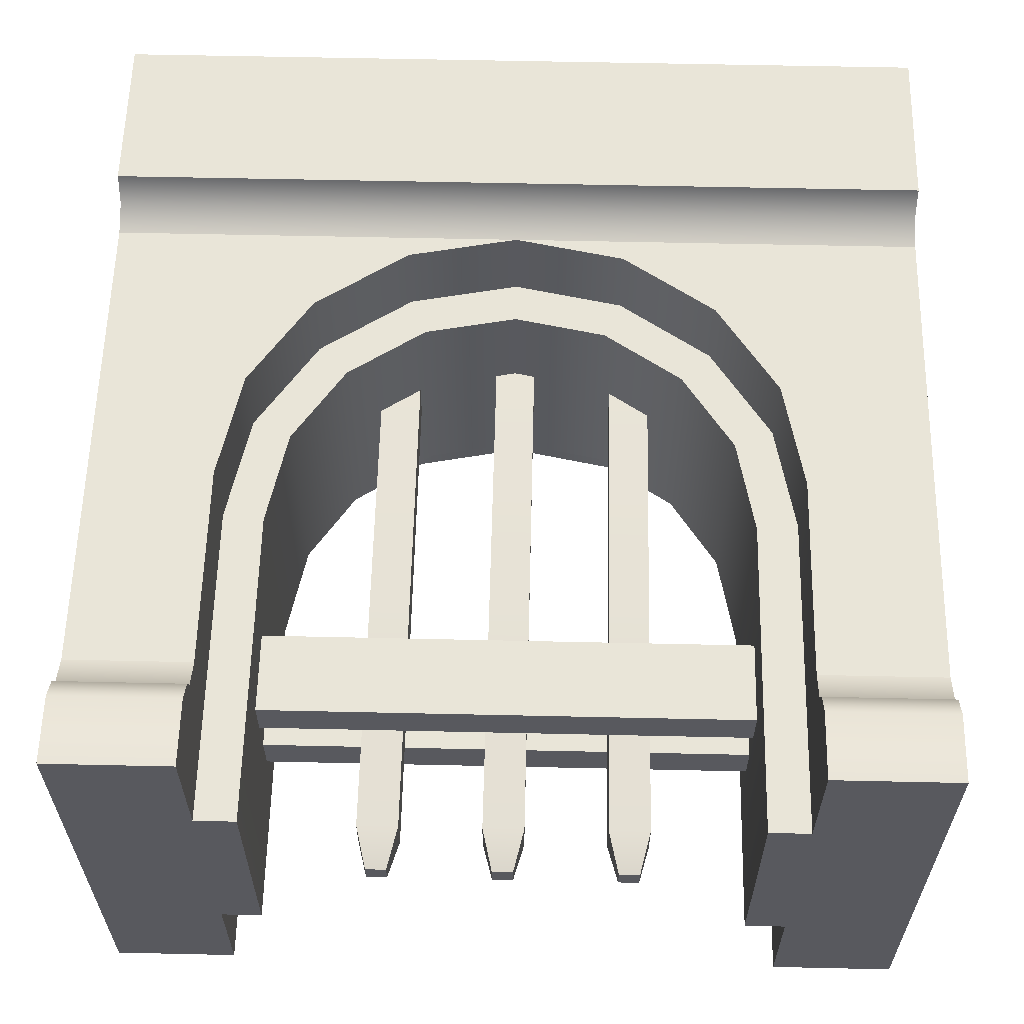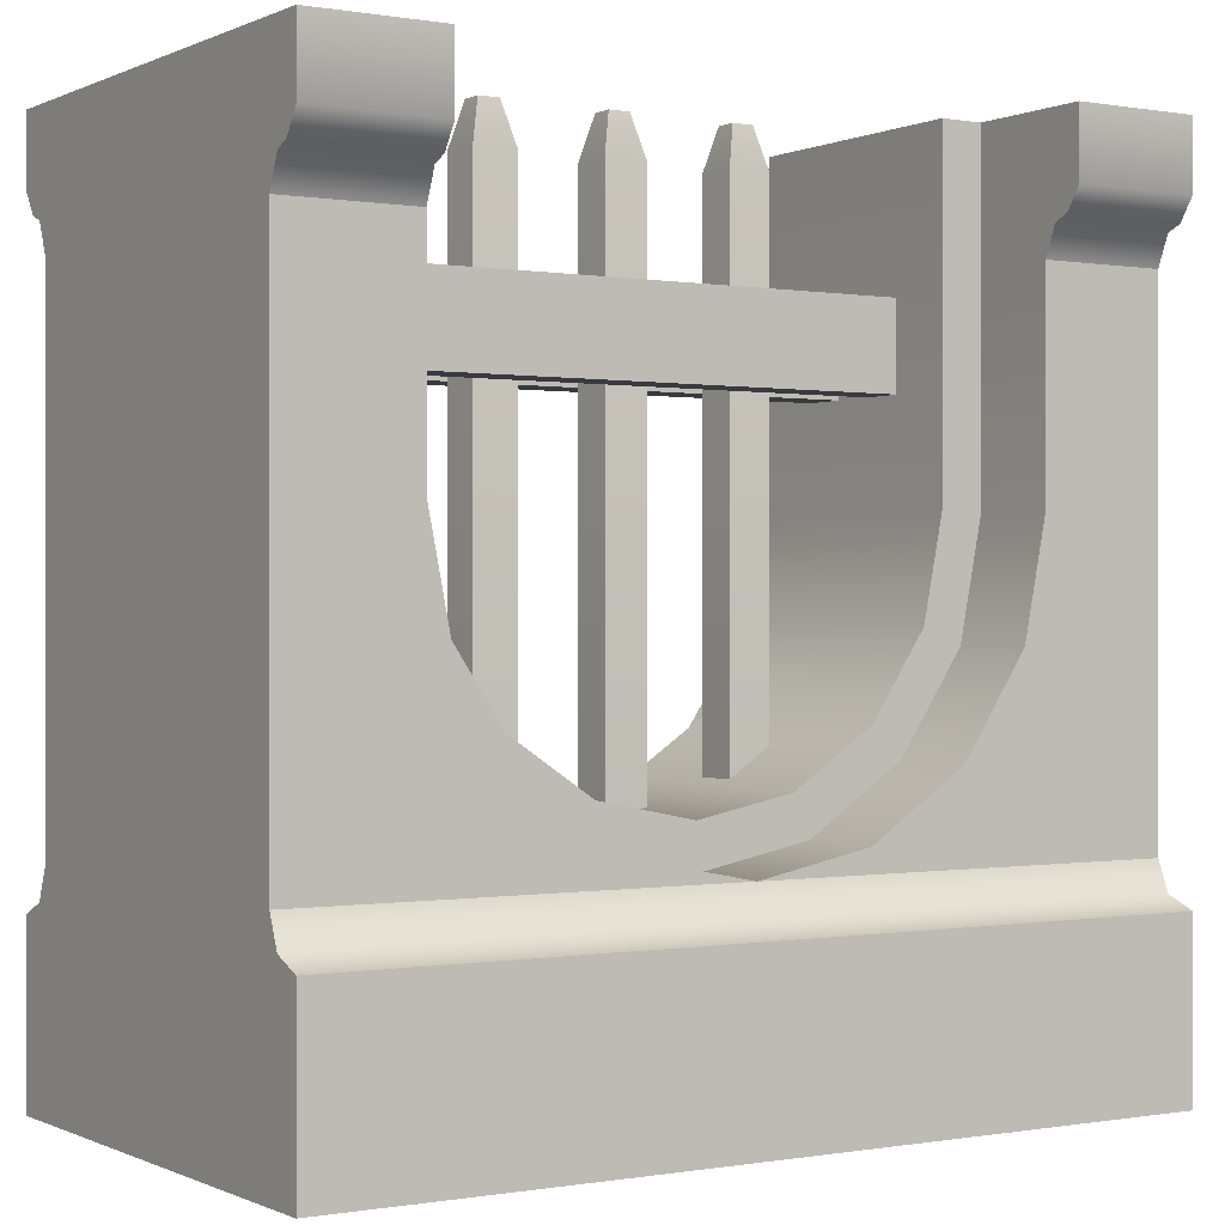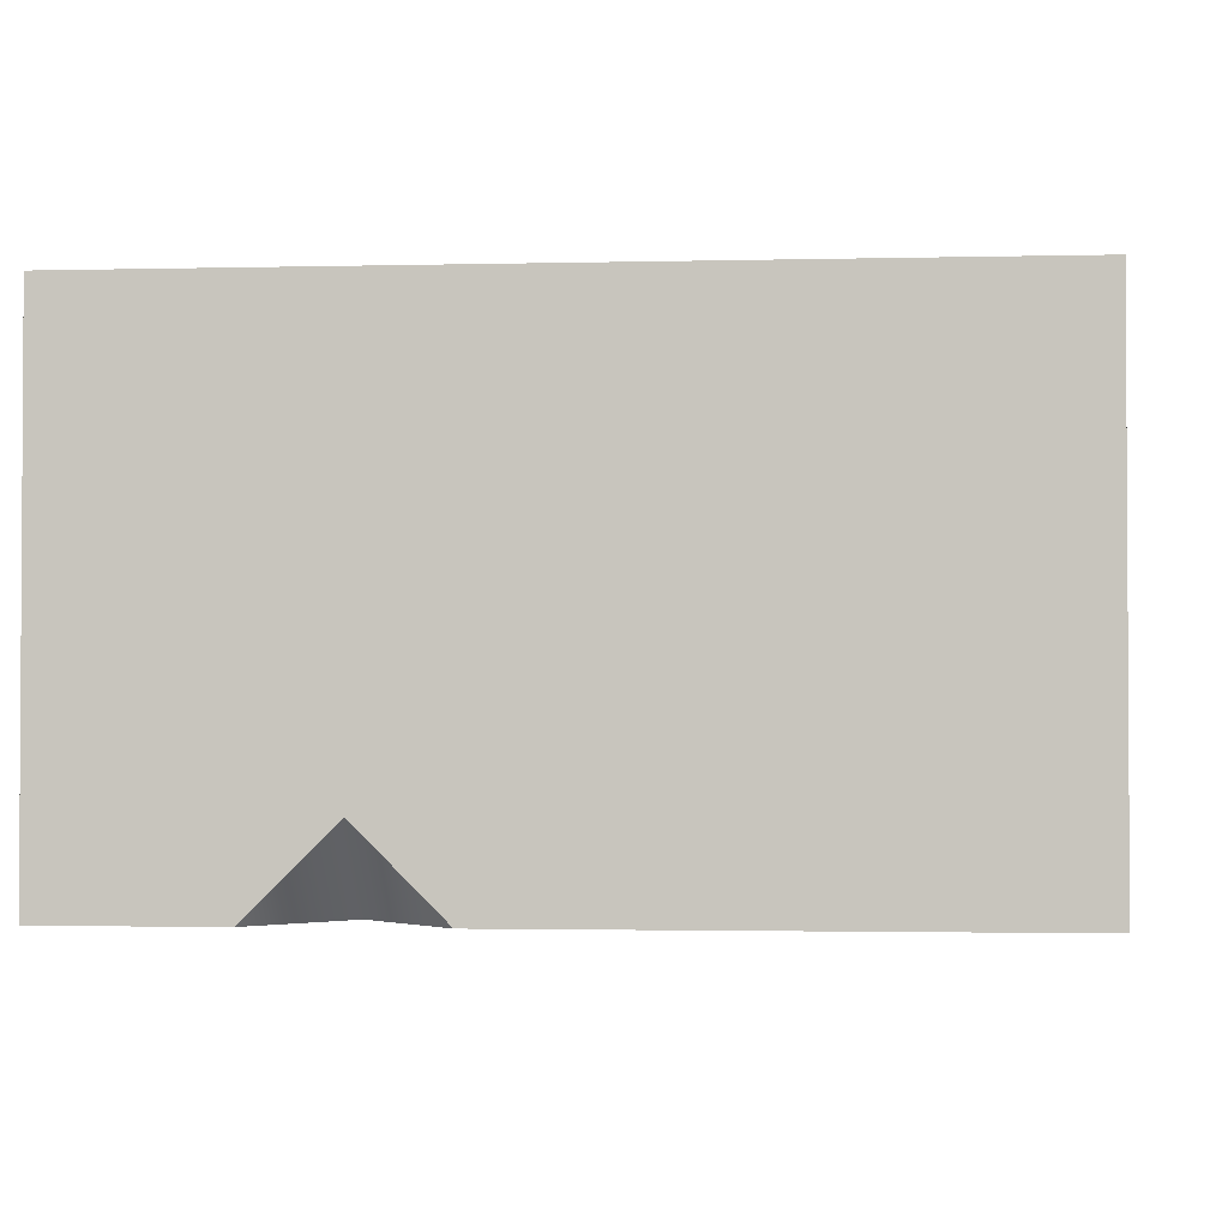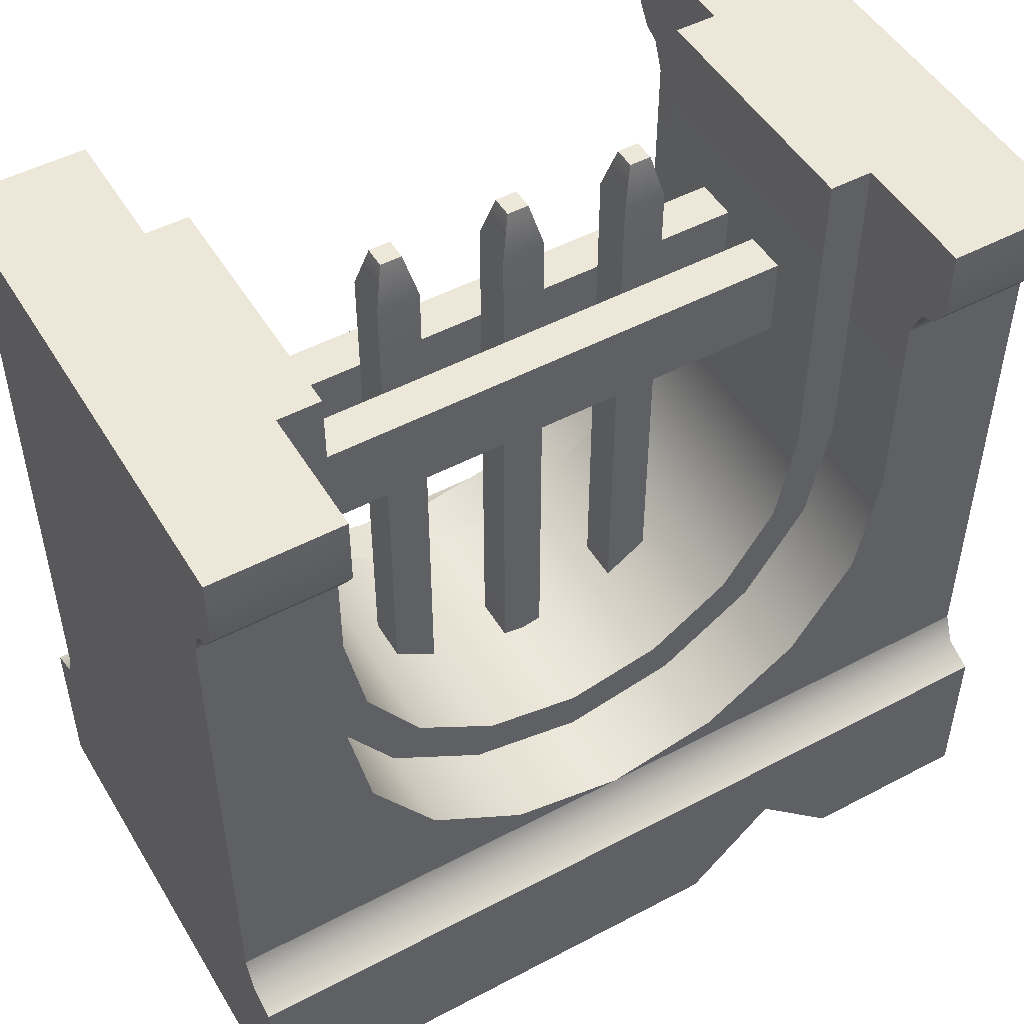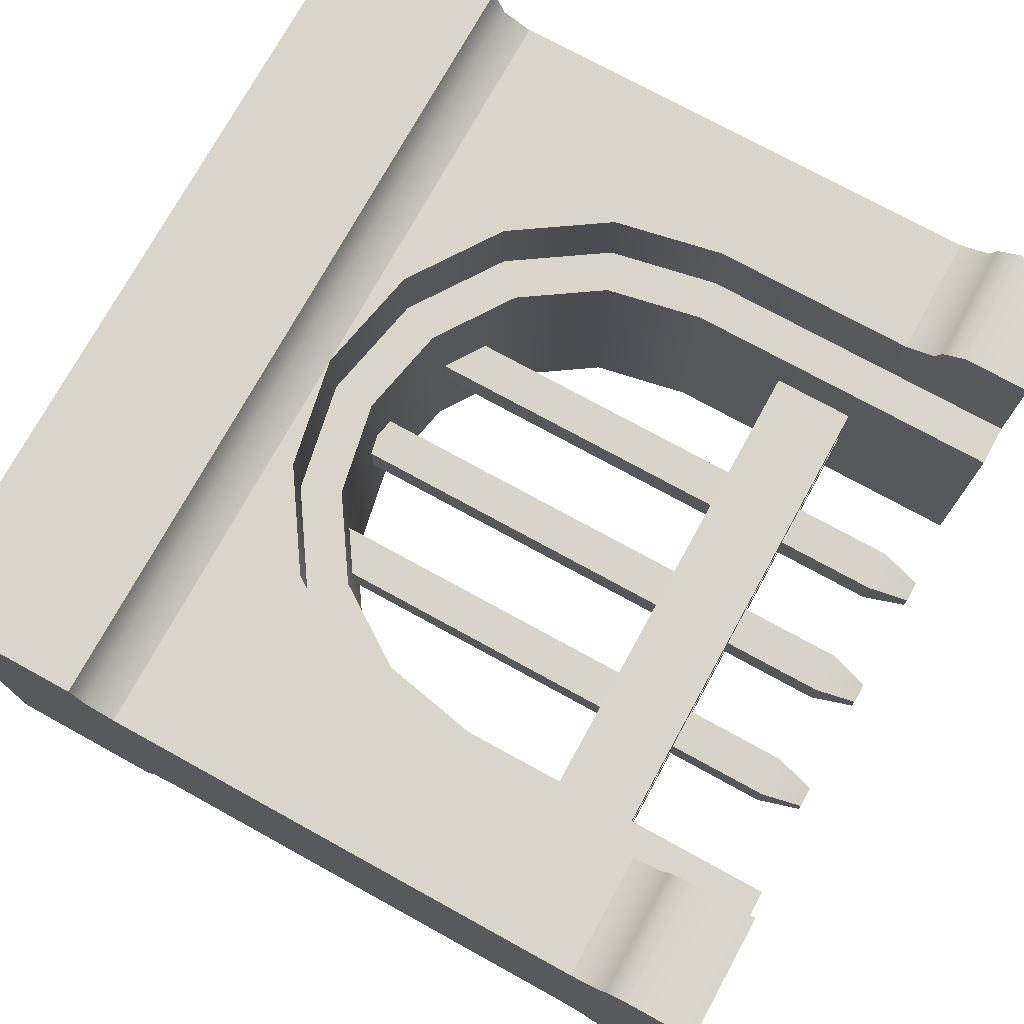
<metadata>
{"format":"obj","ext":"obj","renderer":"f3d","projection":"perspective","resolution":1024,"background":"white","views":[{"elev":59.7,"azim":1.3,"up":"+Y"},{"elev":-0.1,"azim":147.5,"up":"+Z"},{"elev":-2.0,"azim":-174.9,"up":"+Y"},{"elev":49.9,"azim":-30.2,"up":"+Z"},{"elev":74.7,"azim":-61.2,"up":"+Y"}]}
</metadata>
<code>
o wall-gate
v 0.35 -0.25 -0.15
v 0.5 -0.25 -0.15
v 0.35 -0.25 -0.4
v 0.5 -0.25 -0.75
v 0.3234 -0.25 -0.5339
v 0.2475 -0.25 -0.6475
v 0.1339 -0.25 -0.7234
v 0 -0.25 -0.75
v -0.5 -0.25 -0.75
v -0.1339 -0.25 -0.7234
v -0.2475 -0.25 -0.6475
v -0.3234 -0.25 -0.5339
v -0.35 -0.25 -0.4
v -0.35 -0.25 -0.15
v -0.5 -0.25 -0.15
v 0.1339 0.25 -0.7234
v 0.1339 0.15 -0.7234
v 0 0.25 -0.75
v 0 0.15 -0.75
v -0.2475 -0.15 -0.6475
v -0.3234 -0.15 -0.5339
v 0 -0.15 -0.75
v -0.1339 -0.15 -0.7234
v -0.1339 0.25 -0.7234
v -0.1339 0.15 -0.7234
v -0.2475 0.25 -0.6475
v -0.2475 0.15 -0.6475
v 0.35 0.15 -0.15
v 0.35 0.15 -0.4
v 0.35 0.25 -0.15
v 0.35 0.25 -0.4
v 0.2475 0.25 -0.6475
v 0.2475 0.15 -0.6475
v 0.35 -0.15 -0.4
v 0.35 -0.15 -0.15
v 0.3234 0.15 -0.5339
v 0.3234 0.25 -0.5339
v 0.3234 -0.15 -0.5339
v -0.3234 0.15 -0.5339
v -0.35 0.15 -0.4
v -0.3234 0.25 -0.5339
v -0.35 0.25 -0.4
v -0.35 0.25 -0.15
v -0.5 0.25 -0.15
v -0.5 0.25 -0.75
v 0.5 0.25 -0.75
v 0.5 0.25 -0.7
v 0.5 0.25 -0.15
v -0.35 -0.15 -0.4
v 0.1339 -0.15 -0.7234
v 0.2475 -0.15 -0.6475
v -0.35 0.15 -0.15
v -0.35 -0.15 -0.15
v -0.35 -0.3 -0
v -0.35 0.3 -0
v -0.35 -0.3 -0.08087
v -0.35 -0.2823 -0.1073
v -0.35 -0.2646 -0.1146
v -0.35 -0.25 -0.15
v -0.35 0.25 -0.15
v -0.35 0.2646 -0.1146
v -0.35 0.2823 -0.1073
v -0.35 0.3 -0.08087
v -0.5 0.3 -0
v -0.5 0.3 -0.08087
v -0.5 0.2823 -0.1073
v -0.5 0.2646 -0.1146
v -0.5 -0.3 -0
v -0.5 -0.3 -0.08087
v -0.5 -0.2823 -0.1073
v -0.5 -0.2646 -0.1146
v 0.5 -0.3 -0
v 0.5 0.3 -0
v 0.5 -0.3 -0.08087
v 0.5 -0.2823 -0.1073
v 0.5 -0.2646 -0.1146
v 0.5 0.2646 -0.1146
v 0.5 0.2823 -0.1073
v 0.5 0.3 -0.08087
v 0.35 0.3 -0
v 0.35 0.3 -0.08087
v 0.35 0.2823 -0.1073
v 0.35 0.2646 -0.1146
v 0.35 0.25 -0.15
v 0.35 -0.3 -0
v 0.35 -0.3 -0.08087
v 0.35 -0.2823 -0.1073
v 0.35 -0.2646 -0.1146
v 0.35 -0.25 -0.15
v 0.35 0.15 0
v 0.3 0.15 0
v 0.3 0.15 -0.3951
v 0.2763 0.15 -0.5144
v 0.2114 0.15 -0.6114
v 0.1144 0.15 -0.6763
v -0 0.15 -0.699
v -0 0.15 -0.75
v -0.1144 0.15 -0.6763
v -0.2114 0.15 -0.6114
v -0.2763 0.15 -0.5144
v -0.3 0.15 -0.3951
v -0.35 0.15 -0
v -0.3 0.15 -0
v -0.1144 -0.15 -0.6763
v -0.2114 -0.15 -0.6114
v 0.1144 -0.15 -0.6763
v -0 -0.15 -0.699
v -0.35 -0.15 -0
v -0.3 -0.15 -0
v -0.3 -0.15 -0.3951
v -0.2763 -0.15 -0.5144
v -0 -0.15 -0.75
v 0.2114 -0.15 -0.6114
v 0.2763 -0.15 -0.5144
v 0.3 -0.15 -0.3951
v 0.35 -0.15 -0
v 0.3 -0.15 -0
v 0.2 -0.3 -0.9
v 0.3 -0.3 -1
v 0.2 -0.2 -1
v 0.1 -0.3 -1
v 0.5 -0.2646 -0.7854
v 0.5 -0.3 -0.8
v -0.5 -0.2646 -0.7854
v -0.5 -0.3 -0.8
v 0.5 0.3 -0.8
v 0.5 0.2646 -0.7854
v -0.5 0.3 -0.8
v -0.5 0.2646 -0.7854
v 0.5 -0.3 -1
v 0.5 0.3 -1
v -0.5 0.3 -1
v -0.5 -0.3 -1
v -0.3 0.025 -0.1748
v 0.3 0.025 -0.1748
v -0.3 0.025 -0.2748
v 0.3 0.025 -0.2748
v 0.3 0.075 -0.1748
v -0.3 0.075 -0.1748
v 0.3 0.075 -0.2748
v -0.3 0.075 -0.2748
v -0.1375 -0.0125 -0
v -0.1375 0.0125 -0
v -0.125 -0.025 -0.05
v -0.125 0.025 -0.05
v 0.0125 -0.0125 -0
v 0.0125 0.0125 -0
v 0.025 -0.025 -0.05
v 0.025 0.025 -0.05
v -0.1625 -0.0125 -0
v -0.1625 0.0125 -0
v 0.125 -0.025 -0.05
v 0.1375 -0.0125 -0
v 0.175 -0.025 -0.05
v 0.1625 -0.0125 0
v 0.125 0.025 -0.05
v 0.175 0.025 -0.05
v 0.1375 0.0125 -0
v 0.1625 0.0125 0
v -0.025 0.025 -0.05
v -0.0125 0.0125 -0
v -0.0125 -0.0125 -0
v -0.025 -0.025 -0.05
v -0.175 0.025 -0.05
v -0.175 0.025 -0.8248
v -0.125 0.025 -0.8248
v -0.175 -0.025 -0.05
v -0.025 0.025 -0.8248
v 0.025 0.025 -0.8248
v 0.125 0.025 -0.8248
v 0.175 0.025 -0.8248
v 0.175 -0.025 -0.8248
v 0.125 -0.025 -0.8248
v -0.025 -0.025 -0.8248
v 0.025 -0.025 -0.8248
v -0.175 -0.025 -0.8248
v -0.125 -0.025 -0.8248
v -0.3 -0.075 -0.1748
v 0.3 -0.075 -0.1748
v -0.3 -0.075 -0.2748
v 0.3 -0.075 -0.2748
v 0.3 -0.025 -0.1748
v -0.3 -0.025 -0.1748
v 0.3 -0.025 -0.2748
v -0.3 -0.025 -0.2748
f 3 2 1
f 2 3 4
f 4 3 5
f 4 5 6
f 4 6 7
f 4 7 8
f 10 9 8
f 11 9 10
f 12 9 11
f 13 9 12
f 14 9 13
f 9 14 15
f 18 17 16
f 17 18 19
f 20 12 11
f 12 20 21
f 23 8 22
f 8 23 10
f 26 25 24
f 25 26 27
f 30 29 28
f 29 30 31
f 16 33 32
f 33 16 17
f 24 19 18
f 19 24 25
f 1 34 3
f 34 1 35
f 31 36 29
f 36 31 37
f 34 5 3
f 5 34 38
f 41 40 39
f 40 41 42
f 42 44 43
f 44 42 45
f 45 42 41
f 45 41 26
f 45 26 24
f 45 24 18
f 16 46 18
f 16 47 46
f 32 47 16
f 37 47 32
f 31 47 37
f 30 47 31
f 47 30 48
f 21 13 12
f 13 21 49
f 22 7 50
f 7 22 8
f 20 10 23
f 10 20 11
f 38 6 5
f 6 38 51
f 37 33 36
f 33 37 32
f 26 39 27
f 39 26 41
f 42 52 40
f 52 42 43
f 50 6 51
f 6 50 7
f 49 14 13
f 14 49 53
f 46 2 4
f 2 46 48
f 48 46 47
f 15 45 9
f 45 15 44
f 56 55 54
f 55 56 57
f 55 57 58
f 55 58 59
f 55 59 60
f 55 60 61
f 55 61 62
f 55 62 63
f 63 64 55
f 64 63 65
f 62 65 63
f 65 62 66
f 67 62 61
f 62 67 66
f 60 67 61
f 67 60 44
f 55 68 54
f 68 55 64
f 68 56 54
f 56 68 69
f 69 57 56
f 57 69 70
f 64 69 68
f 69 64 70
f 70 64 71
f 71 64 15
f 15 64 44
f 44 64 67
f 67 64 66
f 66 64 65
f 70 58 57
f 58 70 71
f 71 59 58
f 59 71 15
f 74 73 72
f 73 74 75
f 73 75 76
f 73 76 2
f 73 2 48
f 73 48 77
f 73 77 78
f 73 78 79
f 79 80 73
f 80 79 81
f 78 81 79
f 81 78 82
f 83 78 77
f 78 83 82
f 48 83 77
f 83 48 84
f 73 85 72
f 85 73 80
f 85 74 72
f 74 85 86
f 86 75 74
f 75 86 87
f 80 86 85
f 86 80 87
f 87 80 88
f 88 80 89
f 89 80 84
f 84 80 83
f 83 80 82
f 82 80 81
f 87 76 75
f 76 87 88
f 88 2 76
f 2 88 89
f 29 91 90
f 91 29 92
f 92 29 93
f 93 29 36
f 93 36 94
f 94 36 33
f 94 33 95
f 95 33 17
f 95 17 96
f 25 96 17
f 25 17 97
f 25 98 96
f 27 98 25
f 27 99 98
f 39 99 27
f 39 100 99
f 40 100 39
f 40 101 100
f 102 101 40
f 101 102 103
f 99 104 98
f 104 99 105
f 95 107 106
f 107 95 96
f 49 109 108
f 109 49 110
f 110 49 111
f 111 49 21
f 111 21 105
f 105 21 20
f 105 20 104
f 104 20 23
f 104 23 107
f 50 107 23
f 50 23 112
f 50 106 107
f 51 106 50
f 51 113 106
f 38 113 51
f 38 114 113
f 34 114 38
f 34 115 114
f 116 115 34
f 115 116 117
f 92 114 115
f 114 92 93
f 93 113 114
f 113 93 94
f 91 115 117
f 115 91 92
f 95 113 94
f 113 95 106
f 98 107 96
f 107 98 104
f 99 111 105
f 111 99 100
f 100 110 111
f 110 100 101
f 101 109 110
f 109 101 103
f 102 109 103
f 109 102 108
f 91 116 90
f 116 91 117
f 120 119 118
f 121 120 118
f 124 123 122
f 123 124 125
f 128 127 126
f 127 128 129
f 119 131 130
f 131 119 120
f 131 120 132
f 132 120 121
f 132 121 133
f 124 133 125
f 133 124 132
f 132 124 9
f 132 9 45
f 132 45 129
f 132 129 128
f 131 128 126
f 128 131 132
f 131 123 130
f 123 131 122
f 122 131 4
f 4 131 46
f 46 131 127
f 127 131 126
f 124 8 9
f 8 124 4
f 4 124 122
f 133 123 125
f 123 133 118
f 118 133 121
f 118 130 123
f 130 118 119
f 127 18 46
f 18 127 45
f 45 127 129
f 3 2 1
f 2 3 4
f 4 3 5
f 4 5 6
f 4 6 7
f 4 7 8
f 10 9 8
f 11 9 10
f 12 9 11
f 13 9 12
f 14 9 13
f 9 14 15
f 18 17 16
f 17 18 19
f 20 12 11
f 12 20 21
f 23 8 22
f 8 23 10
f 26 25 24
f 25 26 27
f 30 29 28
f 29 30 31
f 16 33 32
f 33 16 17
f 24 19 18
f 19 24 25
f 1 34 3
f 34 1 35
f 31 36 29
f 36 31 37
f 34 5 3
f 5 34 38
f 41 40 39
f 40 41 42
f 42 44 43
f 44 42 45
f 45 42 41
f 45 41 26
f 45 26 24
f 45 24 18
f 16 46 18
f 16 47 46
f 32 47 16
f 37 47 32
f 31 47 37
f 30 47 31
f 47 30 48
f 21 13 12
f 13 21 49
f 22 7 50
f 7 22 8
f 20 10 23
f 10 20 11
f 38 6 5
f 6 38 51
f 37 33 36
f 33 37 32
f 26 39 27
f 39 26 41
f 42 52 40
f 52 42 43
f 50 6 51
f 6 50 7
f 49 14 13
f 14 49 53
f 46 2 4
f 2 46 48
f 48 46 47
f 15 45 9
f 45 15 44
f 56 55 54
f 55 56 57
f 55 57 58
f 55 58 59
f 55 59 60
f 55 60 61
f 55 61 62
f 55 62 63
f 63 64 55
f 64 63 65
f 62 65 63
f 65 62 66
f 67 62 61
f 62 67 66
f 60 67 61
f 67 60 44
f 55 68 54
f 68 55 64
f 68 56 54
f 56 68 69
f 69 57 56
f 57 69 70
f 64 69 68
f 69 64 70
f 70 64 71
f 71 64 15
f 15 64 44
f 44 64 67
f 67 64 66
f 66 64 65
f 70 58 57
f 58 70 71
f 71 59 58
f 59 71 15
f 74 73 72
f 73 74 75
f 73 75 76
f 73 76 2
f 73 2 48
f 73 48 77
f 73 77 78
f 73 78 79
f 79 80 73
f 80 79 81
f 78 81 79
f 81 78 82
f 83 78 77
f 78 83 82
f 48 83 77
f 83 48 84
f 73 85 72
f 85 73 80
f 85 74 72
f 74 85 86
f 86 75 74
f 75 86 87
f 80 86 85
f 86 80 87
f 87 80 88
f 88 80 89
f 89 80 84
f 84 80 83
f 83 80 82
f 82 80 81
f 87 76 75
f 76 87 88
f 88 2 76
f 2 88 89
f 29 91 90
f 91 29 92
f 92 29 93
f 93 29 36
f 93 36 94
f 94 36 33
f 94 33 95
f 95 33 17
f 95 17 96
f 25 96 17
f 25 17 97
f 25 98 96
f 27 98 25
f 27 99 98
f 39 99 27
f 39 100 99
f 40 100 39
f 40 101 100
f 102 101 40
f 101 102 103
f 99 104 98
f 104 99 105
f 95 107 106
f 107 95 96
f 49 109 108
f 109 49 110
f 110 49 111
f 111 49 21
f 111 21 105
f 105 21 20
f 105 20 104
f 104 20 23
f 104 23 107
f 50 107 23
f 50 23 112
f 50 106 107
f 51 106 50
f 51 113 106
f 38 113 51
f 38 114 113
f 34 114 38
f 34 115 114
f 116 115 34
f 115 116 117
f 92 114 115
f 114 92 93
f 93 113 114
f 113 93 94
f 91 115 117
f 115 91 92
f 95 113 94
f 113 95 106
f 98 107 96
f 107 98 104
f 99 111 105
f 111 99 100
f 100 110 111
f 110 100 101
f 101 109 110
f 109 101 103
f 102 109 103
f 109 102 108
f 91 116 90
f 116 91 117
f 120 119 118
f 121 120 118
f 124 123 122
f 123 124 125
f 128 127 126
f 127 128 129
f 119 131 130
f 131 119 120
f 131 120 132
f 132 120 121
f 132 121 133
f 124 133 125
f 133 124 132
f 132 124 9
f 132 9 45
f 132 45 129
f 132 129 128
f 131 128 126
f 128 131 132
f 131 123 130
f 123 131 122
f 122 131 4
f 4 131 46
f 46 131 127
f 127 131 126
f 124 8 9
f 8 124 4
f 4 124 122
f 133 123 125
f 123 133 118
f 118 133 121
f 118 130 123
f 130 118 119
f 127 18 46
f 18 127 45
f 45 127 129
f 136 135 134
f 135 136 137
f 140 139 138
f 139 140 141
f 139 136 134
f 136 139 141
f 136 140 137
f 140 136 141
f 140 135 137
f 135 140 138
f 138 134 135
f 134 138 139
f 144 143 142
f 143 144 145
f 148 147 146
f 147 148 149
f 143 150 142
f 150 143 151
f 154 153 152
f 153 154 155
f 158 157 156
f 157 158 159
f 161 149 160
f 149 161 147
f 146 161 162
f 161 146 147
f 154 159 155
f 159 154 157
f 148 162 163
f 162 148 146
f 145 165 164
f 165 145 166
f 164 150 151
f 150 164 167
f 151 145 164
f 145 151 143
f 156 153 158
f 153 156 152
f 160 162 161
f 162 160 163
f 159 153 155
f 153 159 158
f 144 150 167
f 150 144 142
f 149 168 160
f 168 149 169
f 157 170 156
f 170 157 171
f 172 157 154
f 157 172 171
f 170 152 156
f 152 170 173
f 168 163 160
f 163 168 174
f 175 149 148
f 149 175 169
f 165 167 164
f 167 165 176
f 173 154 152
f 154 173 172
f 174 148 163
f 148 174 175
f 173 171 172
f 171 173 170
f 176 166 177
f 166 176 165
f 174 169 175
f 169 174 168
f 177 145 144
f 145 177 166
f 176 144 167
f 144 176 177
f 180 179 178
f 179 180 181
f 184 183 182
f 183 184 185
f 183 180 178
f 180 183 185
f 180 184 181
f 184 180 185
f 184 179 181
f 179 184 182
f 182 178 179
f 178 182 183

</code>
